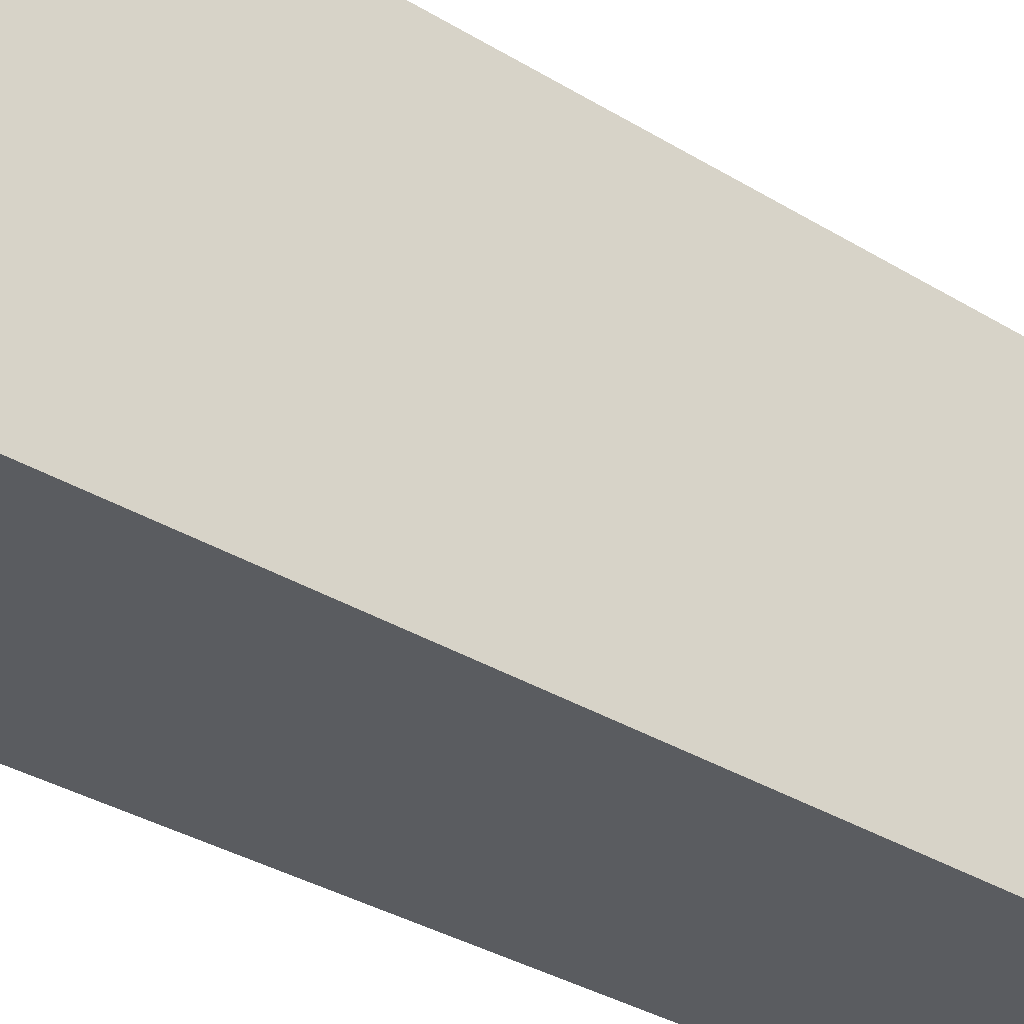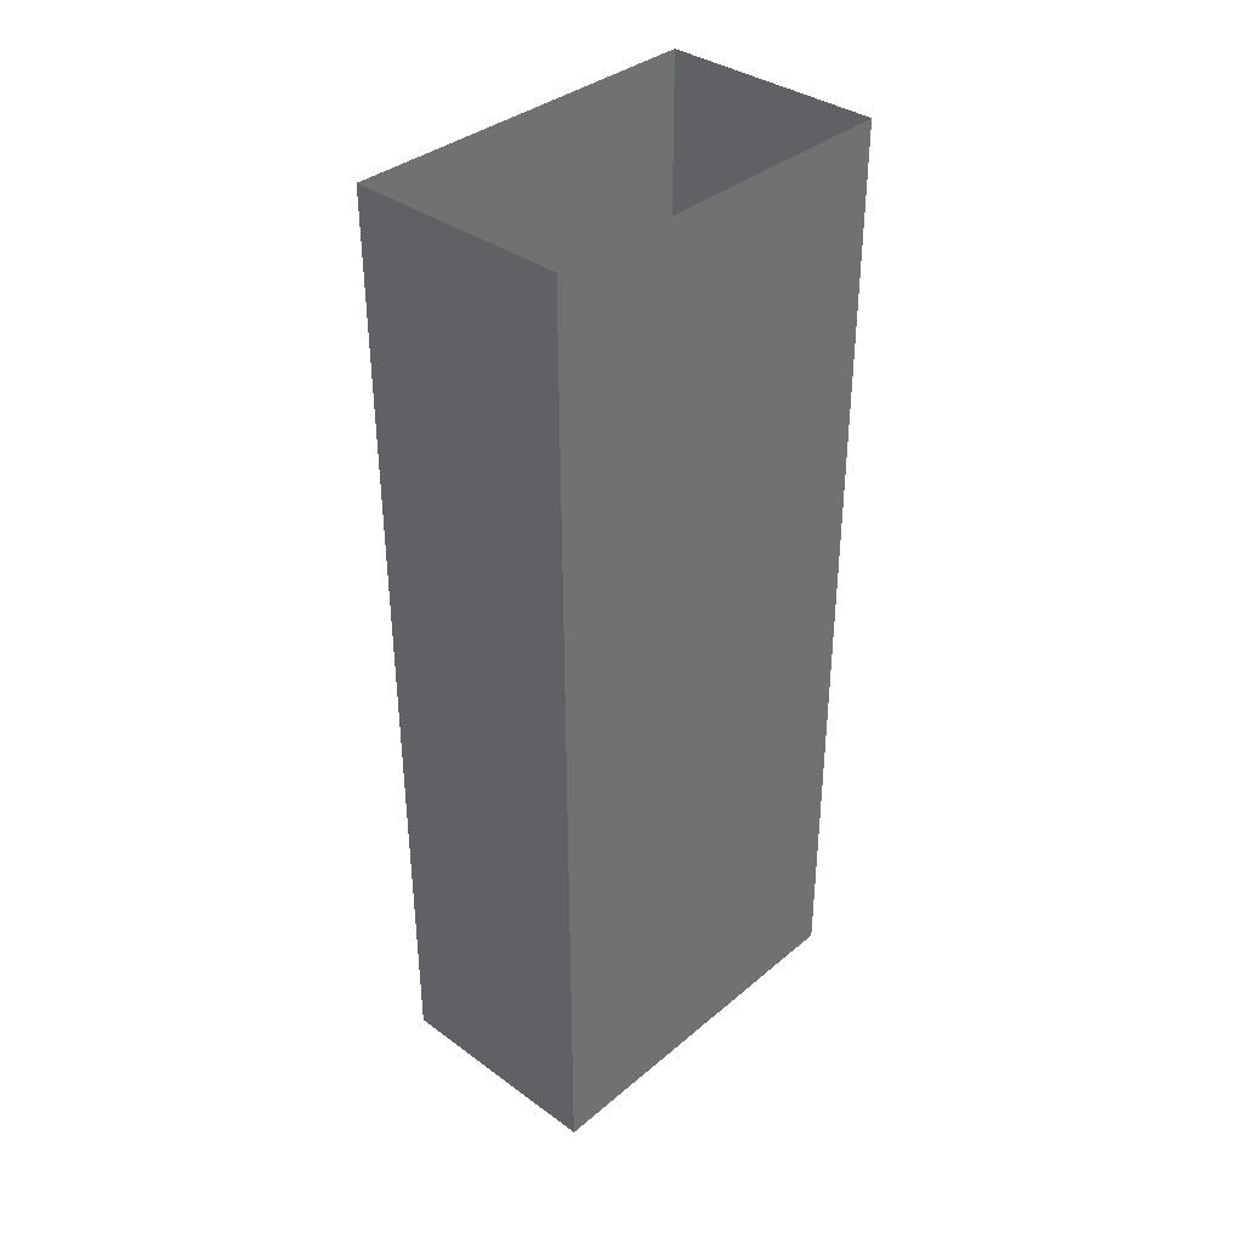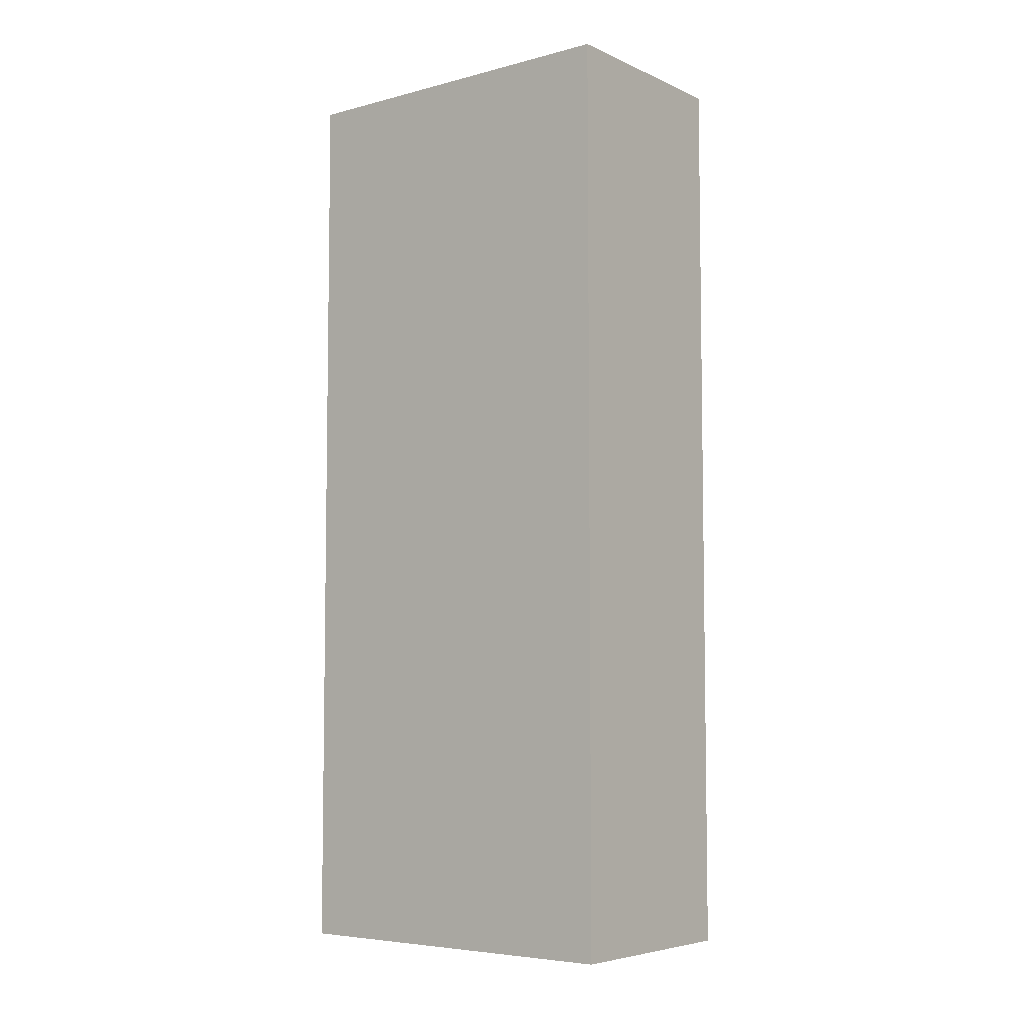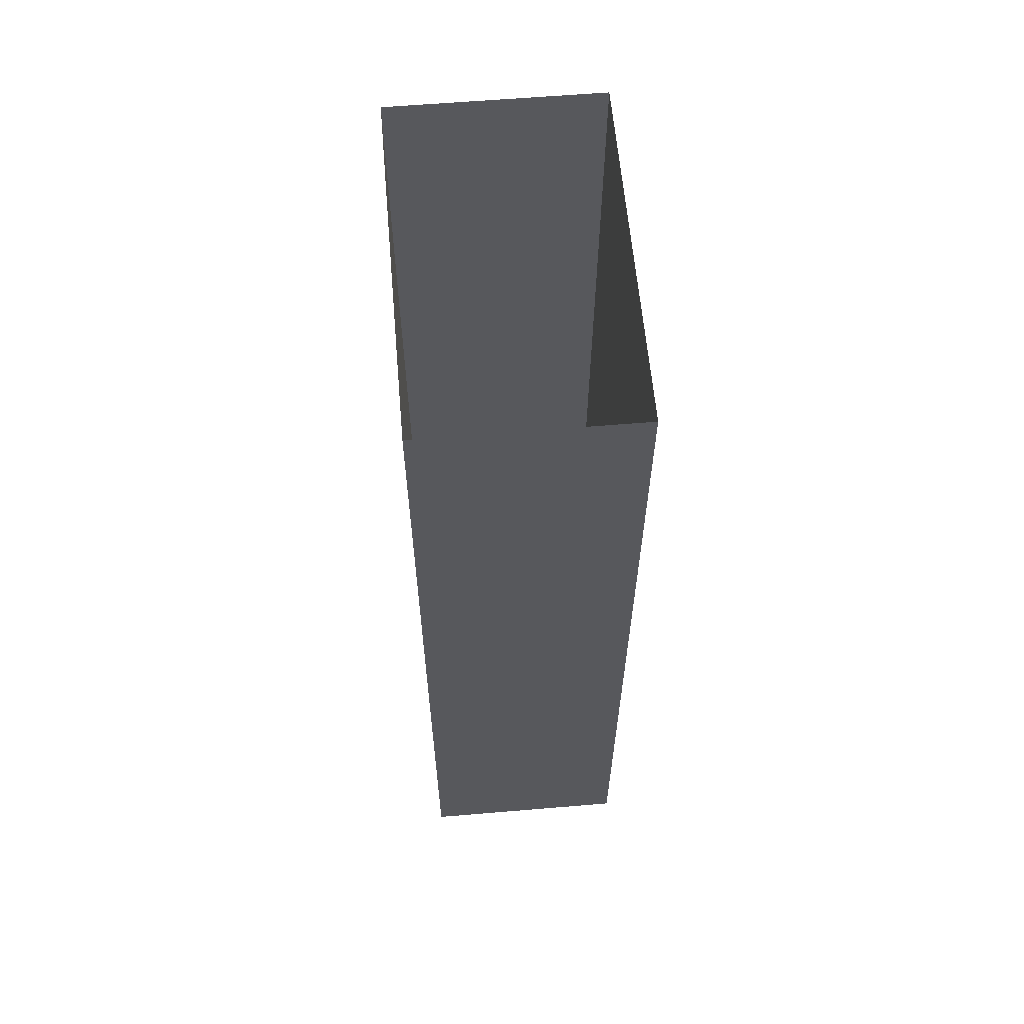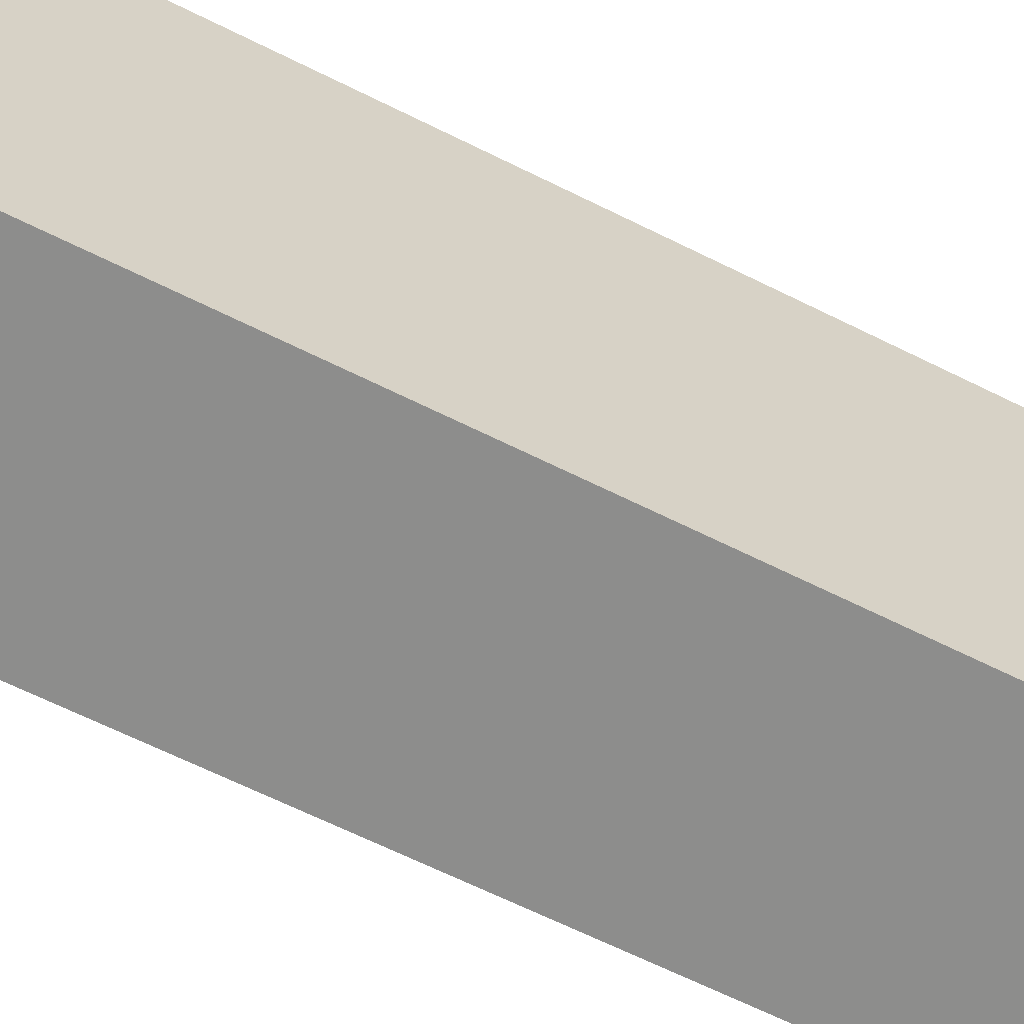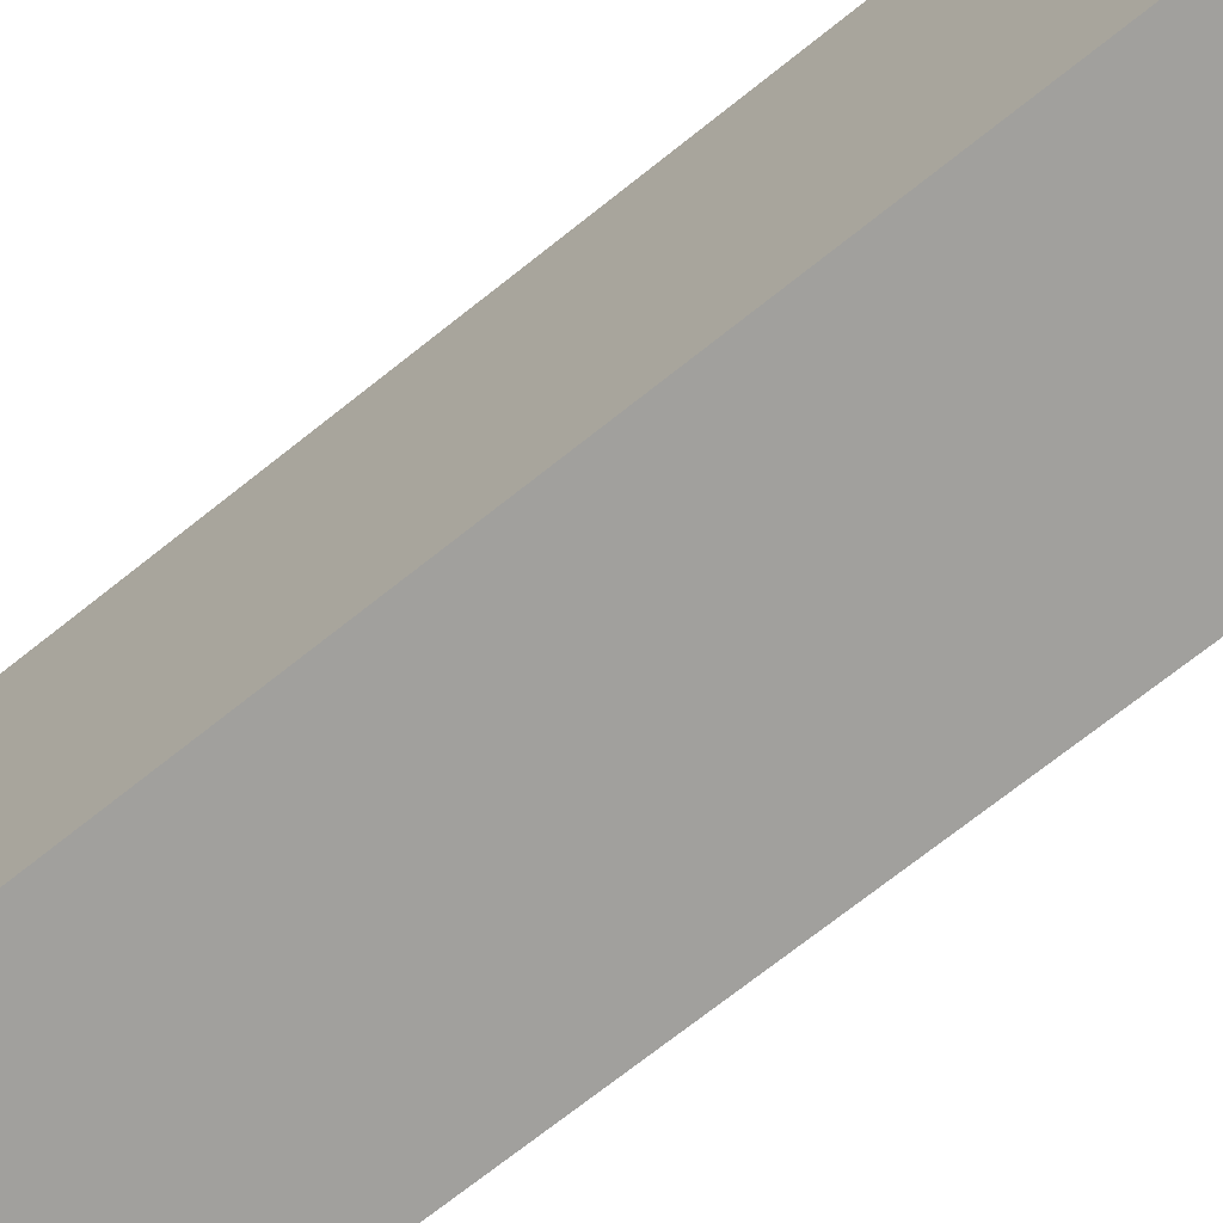
<metadata>
{"format":"obj","ext":"obj","renderer":"f3d","projection":"perspective","resolution":1024,"background":"white","views":[{"elev":-33.8,"azim":-129.8,"up":"+Z"},{"elev":36.8,"azim":43.0,"up":"+Y"},{"elev":-5.8,"azim":-51.9,"up":"+Y"},{"elev":60.8,"azim":175.1,"up":"+Y"},{"elev":-64.5,"azim":63.2,"up":"+Z"},{"elev":-71.7,"azim":-51.5,"up":"+Z"}]}
</metadata>
<code>
g lowerleg
v 0.09545 -1.648 -0.0271
v 0.09545 -0.8211 -0.0271
v 0.09545 -0.8211 -0.3523
v 0.09545 -1.648 -0.3523
v -0.09545 -0.8211 -0.0271
v -0.09545 -1.648 -0.0271
v -0.09545 -1.648 -0.3523
v -0.09545 -0.8211 -0.3523
v -0.09545 -1.648 -0.0271
v 0.09545 -1.648 -0.0271
v 0.09545 -1.648 -0.3523
v -0.09545 -1.648 -0.3523
v 0.09545 -1.648 -0.3523
v 0.09545 -0.8211 -0.3523
v -0.09545 -0.8211 -0.3523
v -0.09545 -1.648 -0.3523
v -0.09545 -1.648 -0.0271
v -0.09545 -0.8211 -0.0271
v 0.09545 -0.8211 -0.0271
v 0.09545 -1.648 -0.0271
g lowerleg_0
f 3 2 1
f 4 3 1
f 7 6 5
f 8 7 5
f 11 10 9
f 12 11 9
f 15 14 13
f 16 15 13
f 19 18 17
f 20 19 17

</code>
